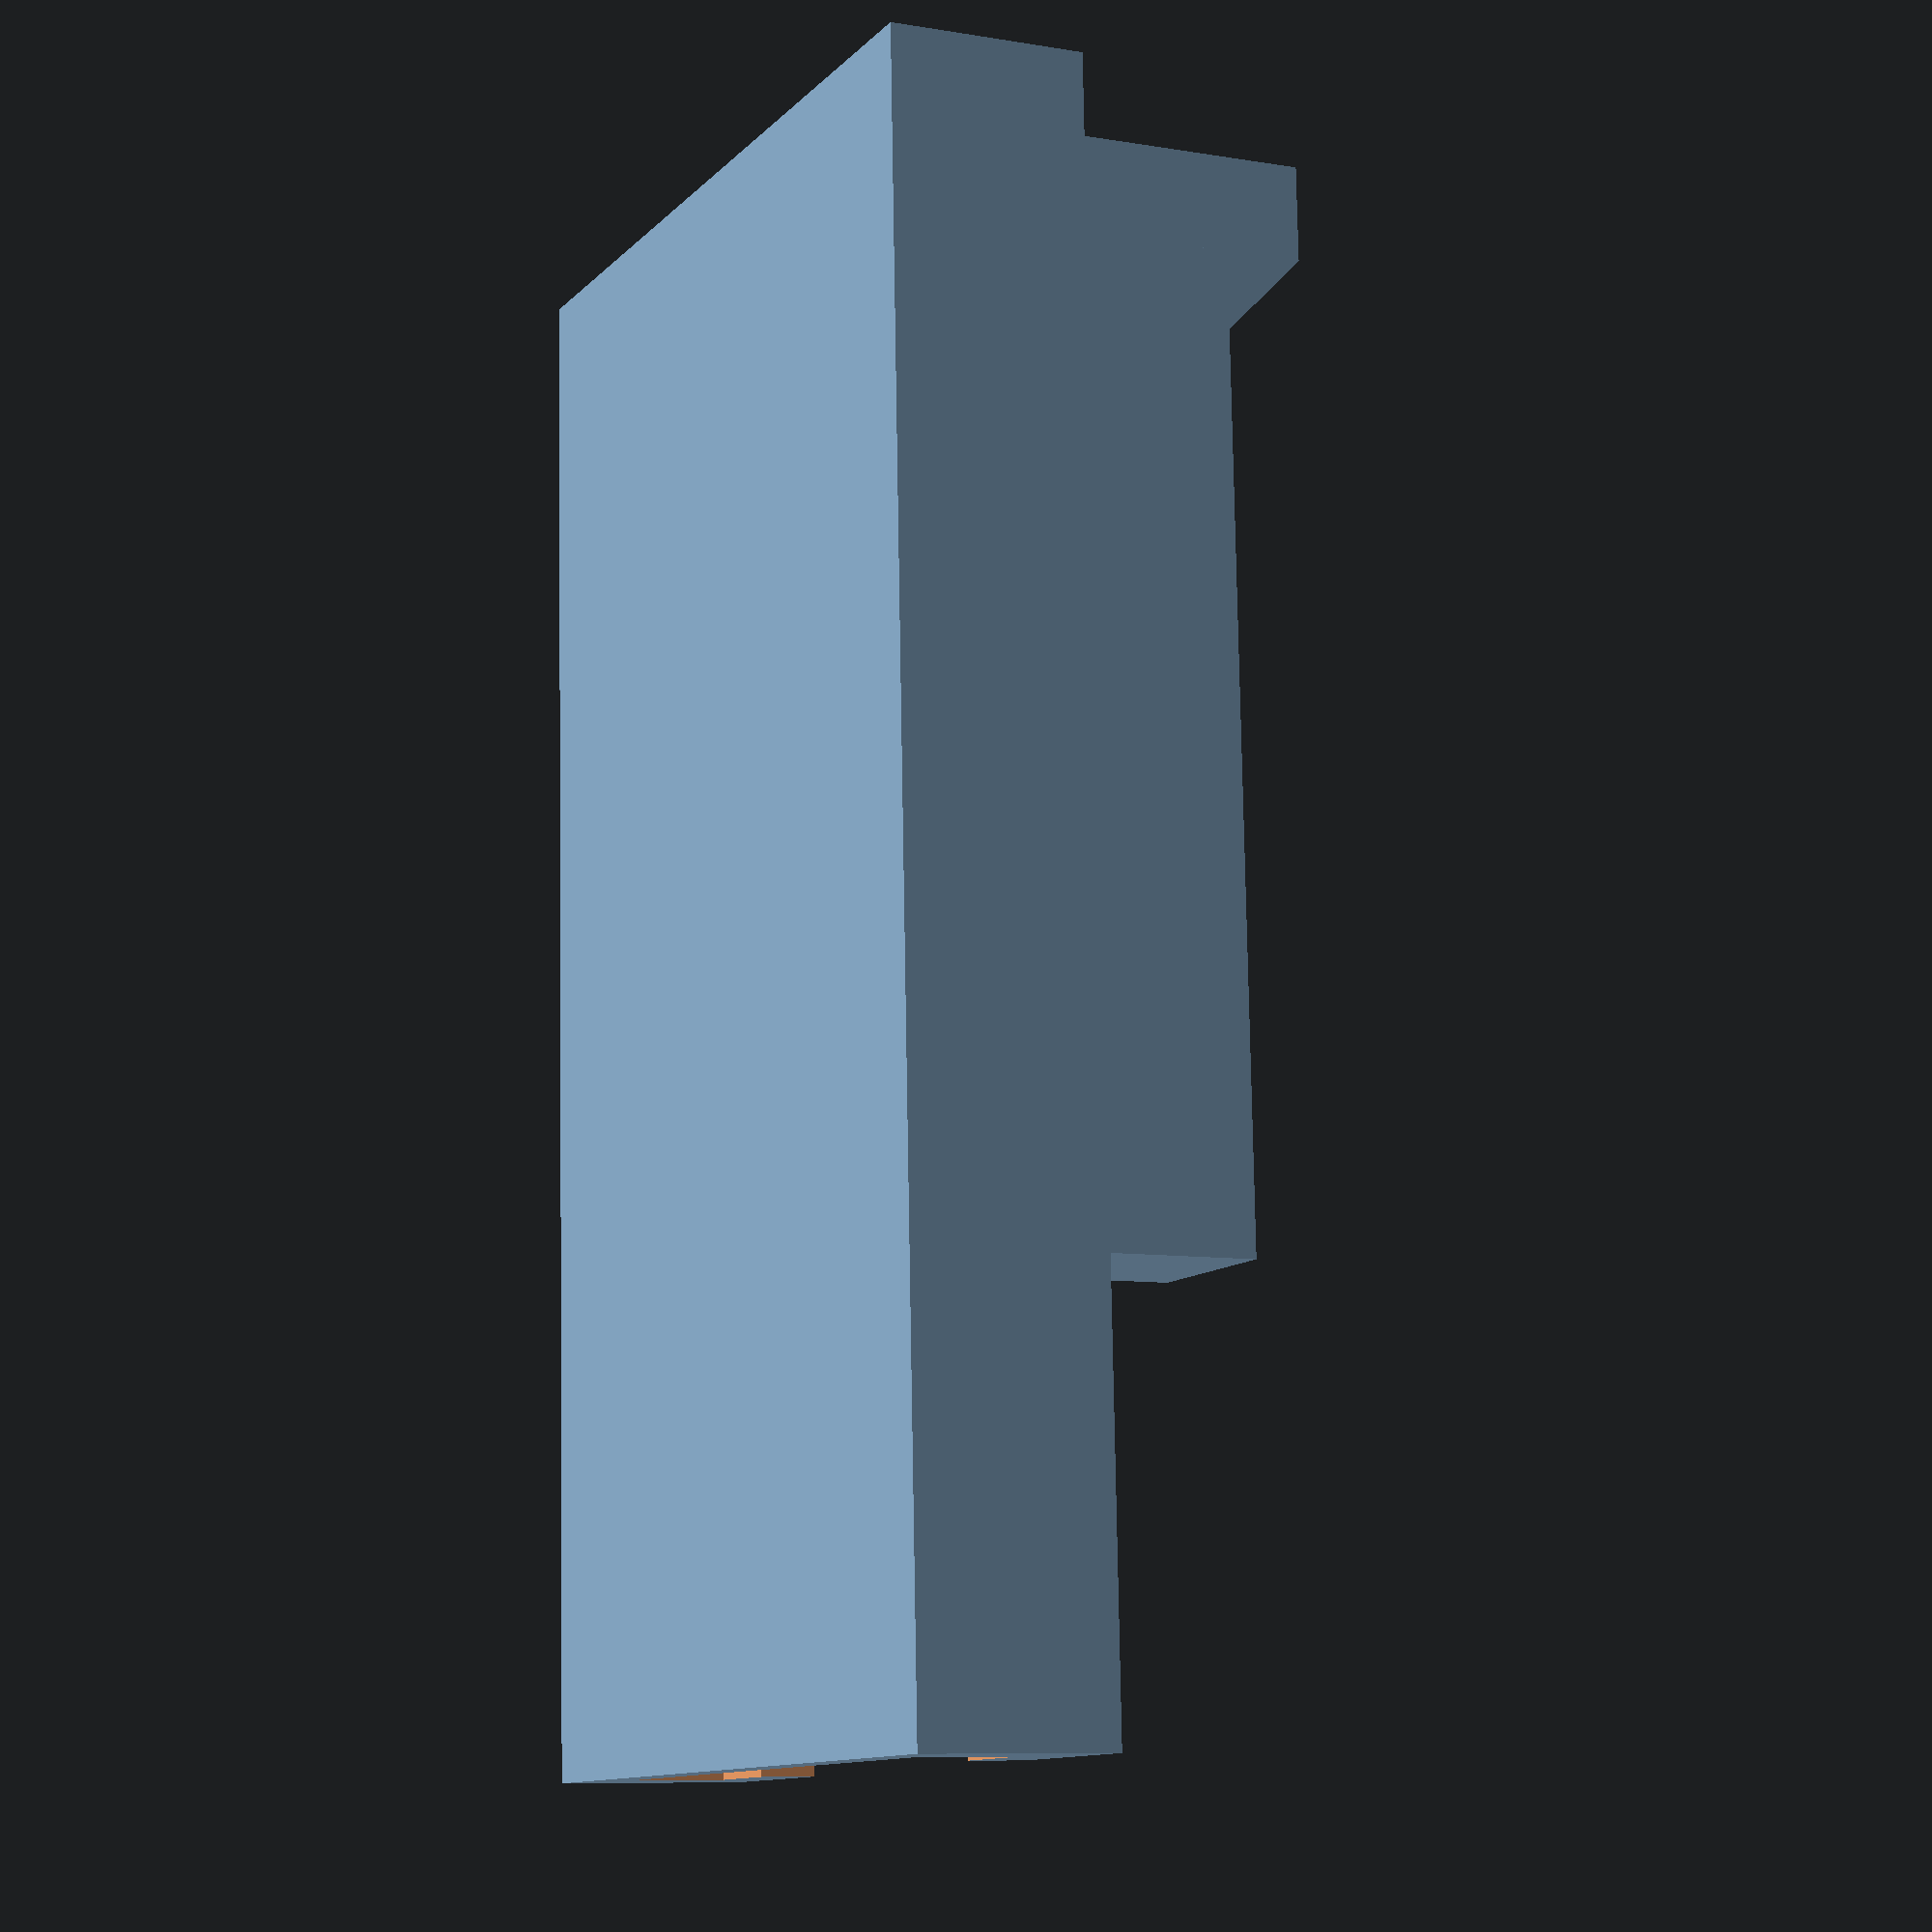
<openscad>

ridge_width = 9.8;
ridge_cutout_height = 5.1;
wedge_width = 25;
rail_width = 5.05;
rail_height = 5.05;

// m4 nut
nut_width = 7.2;
nut_height = 3.6;

module prism(l, w, h){
      polyhedron(//pt 0        1        2        3        4        5
              points=[[0,0,0], [l,0,0], [l,w,0], [0,w,0], [0,w,h], [l,w,h]],
              faces=[[0,1,2,3],[5,4,3,2],[0,4,5,1],[0,3,4],[5,2,1]]
              );
}

union(){
    difference(){
        cube([45, 80, 10]);
        // main groove
        translate([10, -1, 2]) {
            cube([wedge_width, 82, 15]);
        }
        // rails
        translate([10-rail_width, -1, 2]) {
            cube([rail_width+0.2, 82, rail_height]);
        }
        translate([10+wedge_width-0.1, -1, 2]) {
            cube([rail_width+0.1, 82, rail_height]);
        }
    }
    translate([10, 50, 2]){
        // static wedge
        prism(25, 25, 25);
        translate([0, 25, 0]) {
            cube([25, 5, 25]);
        }
        // ridge
        translate([(wedge_width-ridge_width)/2, -25, 0]) {            
            difference(){
                cube([ridge_width, 50, 25]);
                // bottom cutout
                translate([-0.1, -0.1, 0]){
                    cube([ridge_width+0.2, 20+0.1, ridge_cutout_height]);
                }                
                // m4 screw hole
                translate([ridge_width/2, 60, 25/2]) {
                    rotate([90, 0, 0]) {
                        cylinder(d=4, h=70, $fn=100);
                    }
                }
                // nut hole
                translate([(ridge_width-nut_width)/2, 2.5, 2.5]) {
                    cube([nut_width, nut_height, 25]);
                }            
            }
        }        
    }
}







</openscad>
<views>
elev=8.7 azim=2.4 roll=245.2 proj=p view=wireframe
</views>
